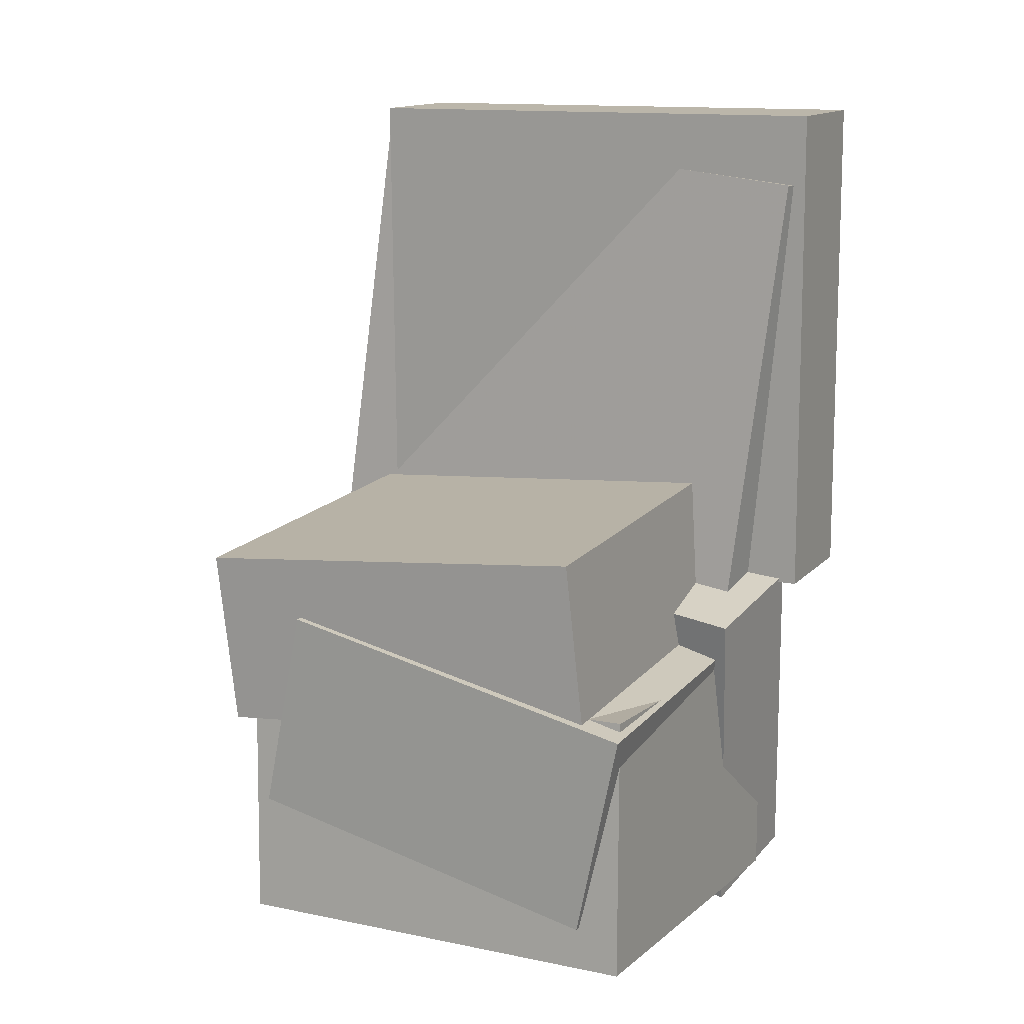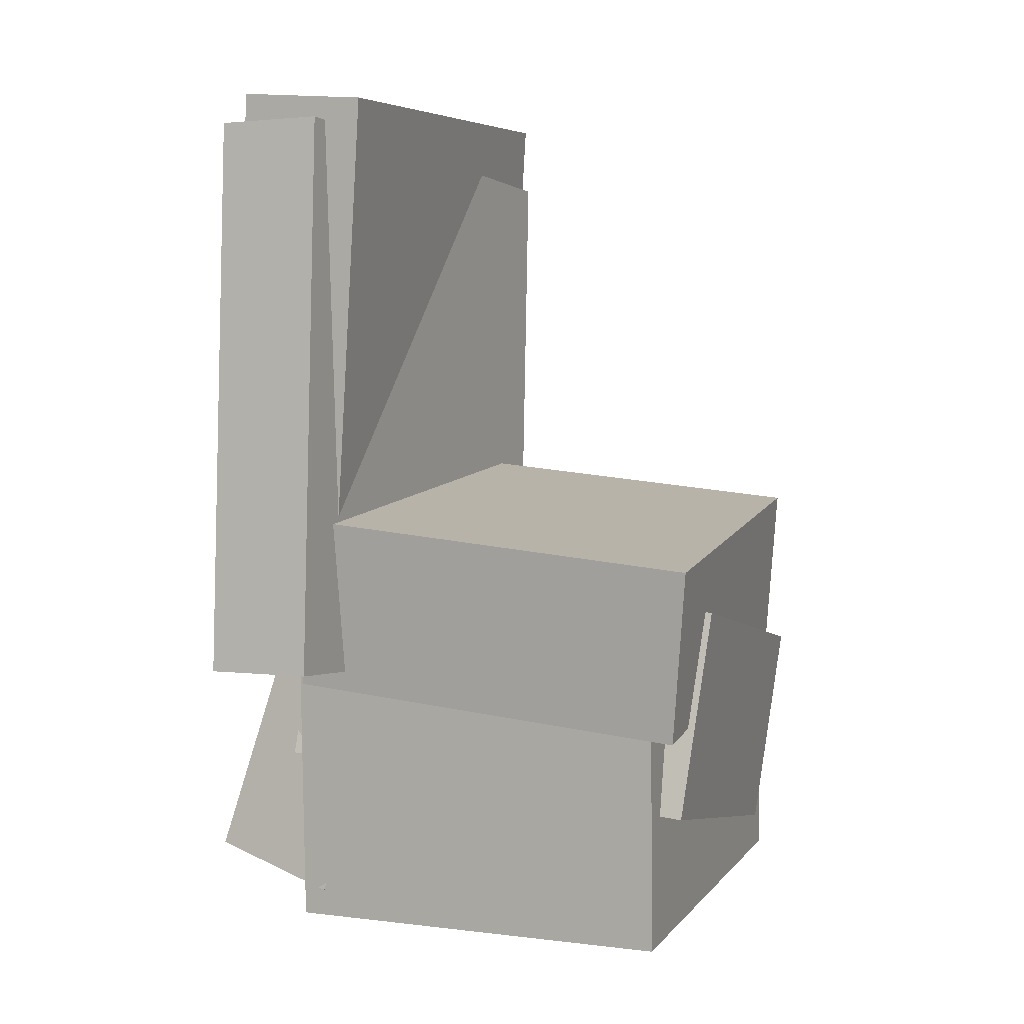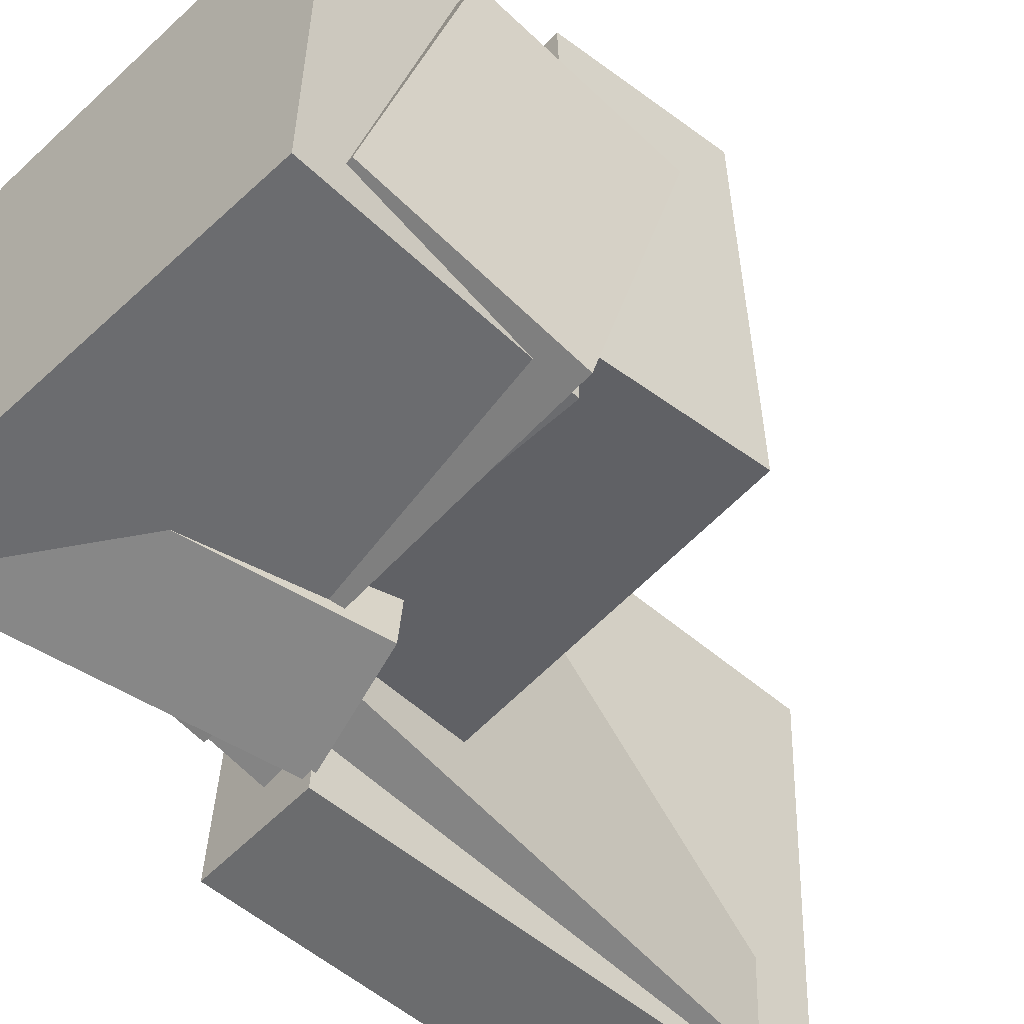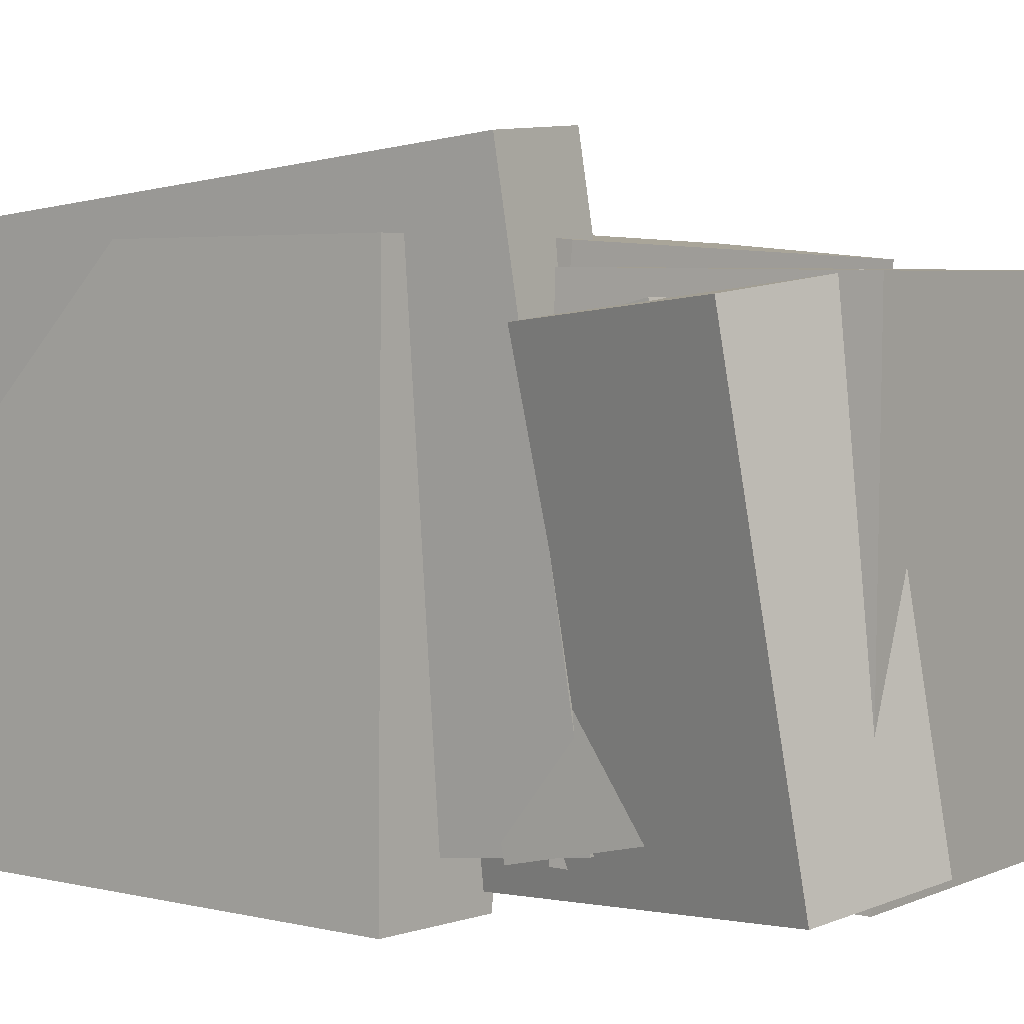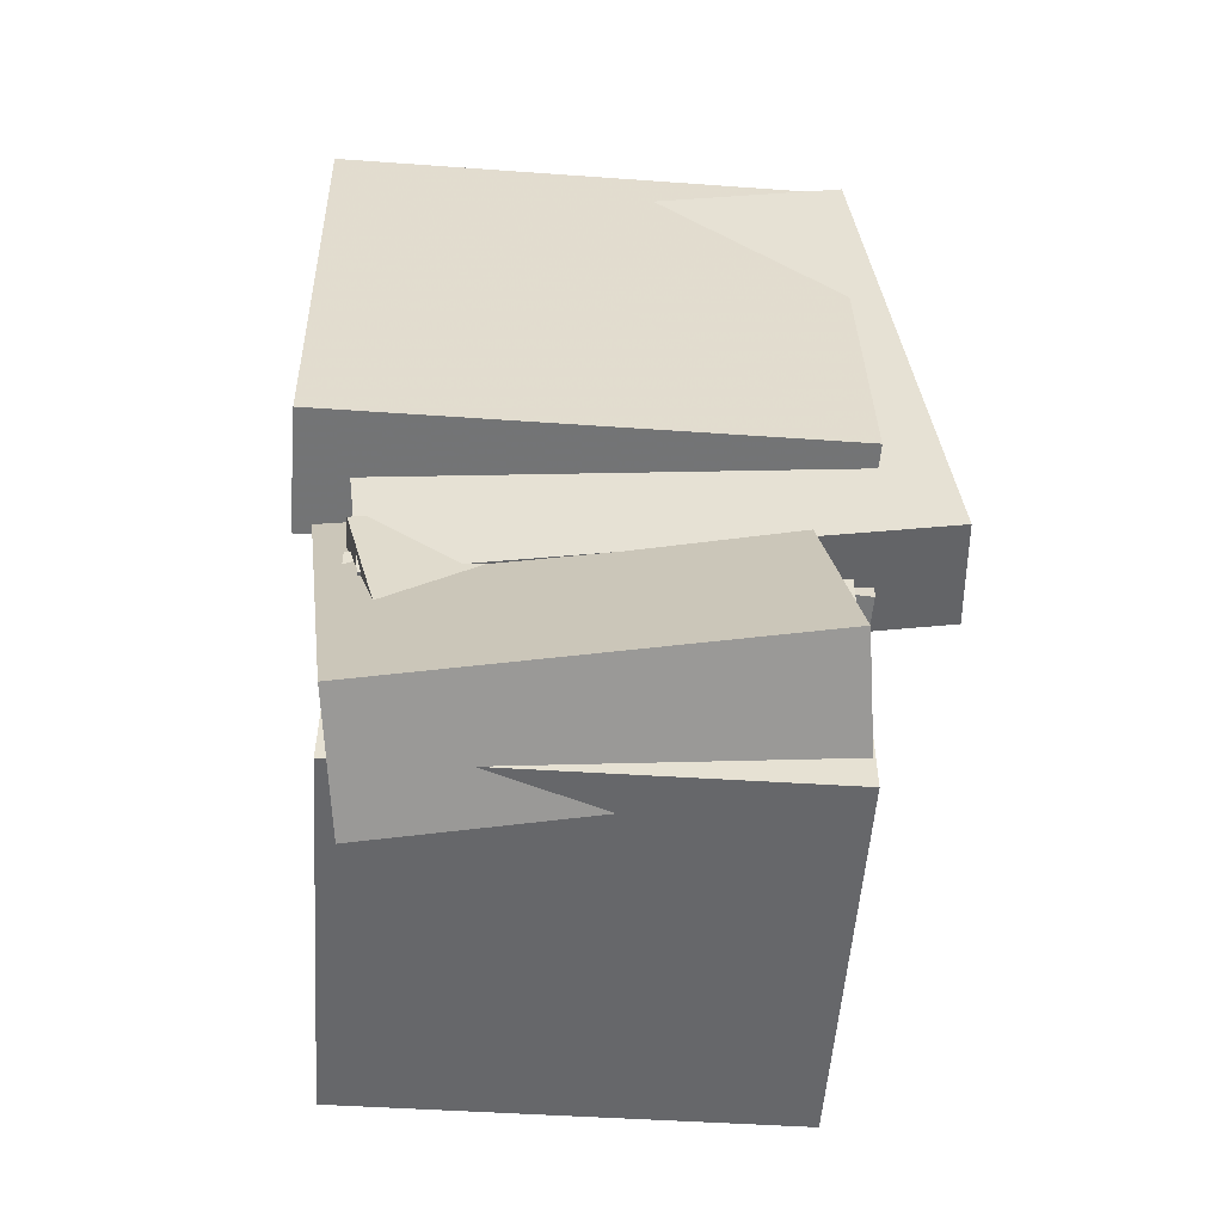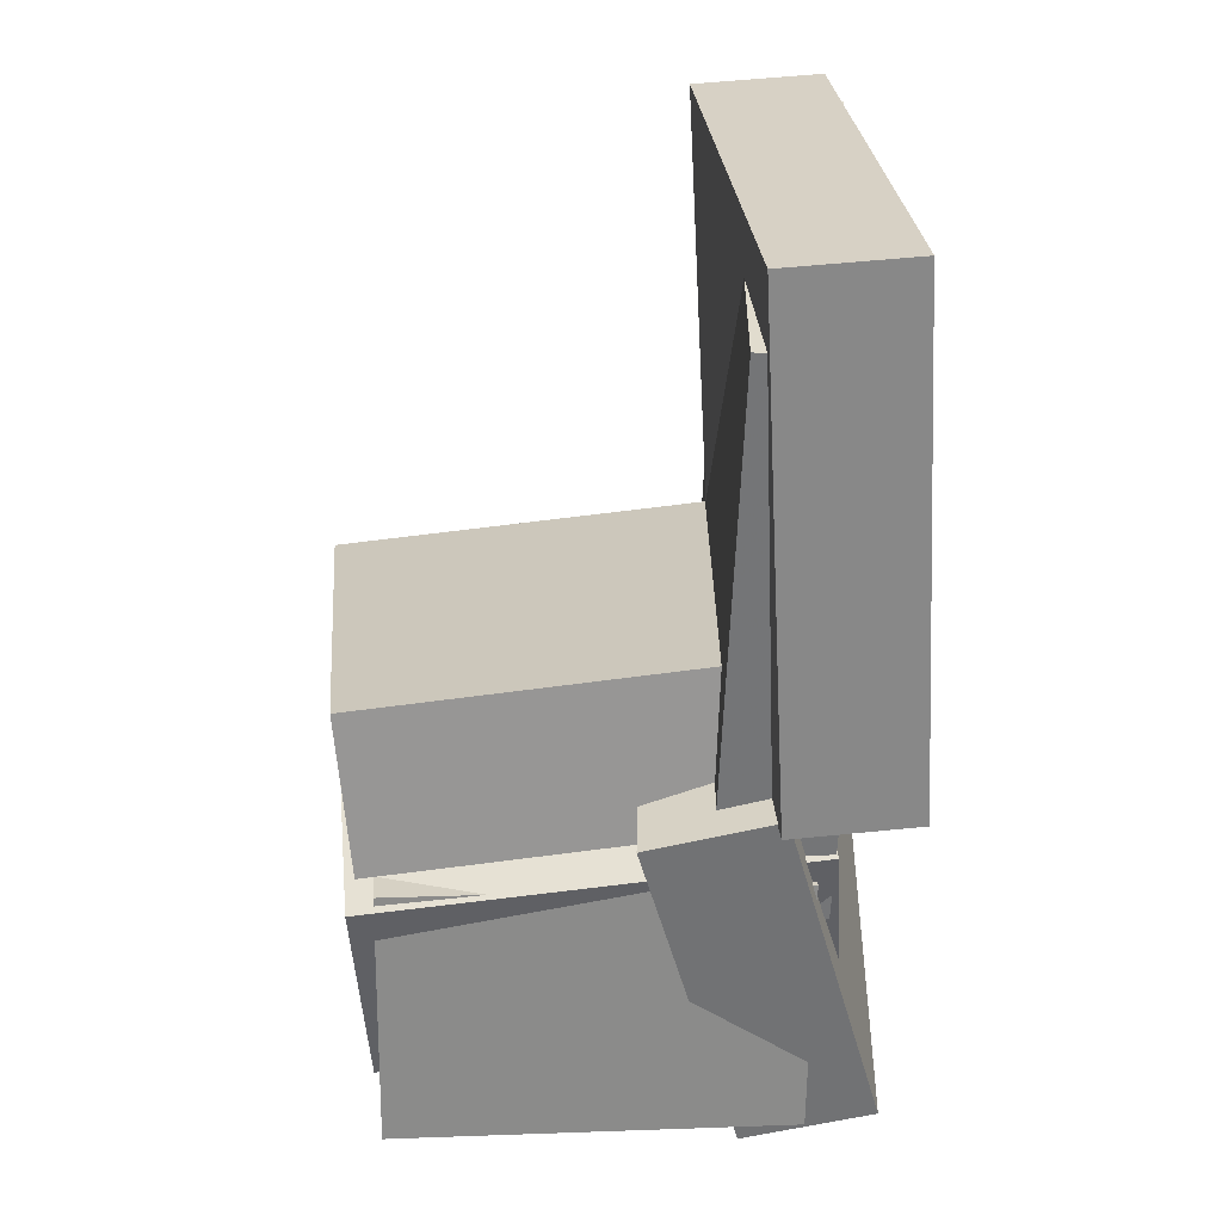
<metadata>
{"format":"obj","ext":"obj","renderer":"f3d","projection":"perspective","resolution":1024,"background":"white","views":[{"elev":10.7,"azim":118.3,"up":"+Y"},{"elev":7.1,"azim":22.0,"up":"+Y"},{"elev":-54.4,"azim":45.4,"up":"+Z"},{"elev":5.6,"azim":-53.6,"up":"+Z"},{"elev":-52.9,"azim":-93.0,"up":"+Y"},{"elev":26.6,"azim":176.9,"up":"+Y"}]}
</metadata>
<code>
v -0.1244 -0.3558 -0.169
v -0.2347 -0.3254 -0.1815
v -0.03979 -0.06194 -0.2026
v -0.15 -0.0316 -0.2151
v -0.151 -0.3078 0.1834
v -0.2612 -0.2775 0.171
v -0.06634 -0.01398 0.1498
v -0.1766 0.01636 0.1374
f 1.0 7.0 5.0
f 1.0 3.0 7.0
f 1.0 4.0 3.0
f 1.0 2.0 4.0
f 3.0 8.0 7.0
f 3.0 4.0 8.0
f 5.0 7.0 8.0
f 5.0 8.0 6.0
f 1.0 5.0 6.0
f 1.0 6.0 2.0
f 2.0 6.0 8.0
f 2.0 8.0 4.0
v -0.2278 0.4046 -0.2354
v -0.213 0.4127 0.1947
v -0.1197 0.3987 -0.239
v -0.1049 0.4068 0.1911
v -0.2513 -0.03156 -0.2264
v -0.2364 -0.02349 0.2037
v -0.1432 -0.03745 -0.23
v -0.1283 -0.02938 0.2001
f 9.0 15.0 13.0
f 9.0 11.0 15.0
f 9.0 12.0 11.0
f 9.0 10.0 12.0
f 11.0 16.0 15.0
f 11.0 12.0 16.0
f 13.0 15.0 16.0
f 13.0 16.0 14.0
f 9.0 13.0 14.0
f 9.0 14.0 10.0
f 10.0 14.0 16.0
f 10.0 16.0 12.0
v -0.1758 -0.3313 -0.1846
v -0.1703 -0.3314 0.1829
v -0.1783 -0.1069 -0.1845
v -0.1729 -0.107 0.183
v 0.1583 -0.3275 -0.1895
v 0.1638 -0.3276 0.1779
v 0.1558 -0.1031 -0.1895
v 0.1612 -0.1032 0.178
f 17.0 23.0 21.0
f 17.0 19.0 23.0
f 17.0 20.0 19.0
f 17.0 18.0 20.0
f 19.0 24.0 23.0
f 19.0 20.0 24.0
f 21.0 23.0 24.0
f 21.0 24.0 22.0
f 17.0 21.0 22.0
f 17.0 22.0 18.0
f 18.0 22.0 24.0
f 18.0 24.0 20.0
v -0.2058 -0.2604 -0.1402
v -0.1887 -0.1856 0.1663
v -0.1932 -0.08417 -0.1839
v -0.1761 -0.009368 0.1226
v 0.1641 -0.2901 -0.1536
v 0.1812 -0.2153 0.1529
v 0.1767 -0.1139 -0.1973
v 0.1938 -0.03913 0.1092
f 25.0 31.0 29.0
f 25.0 27.0 31.0
f 25.0 28.0 27.0
f 25.0 26.0 28.0
f 27.0 32.0 31.0
f 27.0 28.0 32.0
f 29.0 31.0 32.0
f 29.0 32.0 30.0
f 25.0 29.0 30.0
f 25.0 30.0 26.0
f 26.0 30.0 32.0
f 26.0 32.0 28.0
v -0.1754 -0.08776 -0.1465
v -0.1622 -0.1126 0.1994
v -0.1622 0.06253 -0.1362
v -0.149 0.03771 0.2097
v 0.1695 -0.1169 -0.1617
v 0.1827 -0.1418 0.1842
v 0.1827 0.03335 -0.1514
v 0.1958 0.008523 0.1945
f 33.0 39.0 37.0
f 33.0 35.0 39.0
f 33.0 36.0 35.0
f 33.0 34.0 36.0
f 35.0 40.0 39.0
f 35.0 36.0 40.0
f 37.0 39.0 40.0
f 37.0 40.0 38.0
f 33.0 37.0 38.0
f 33.0 38.0 34.0
f 34.0 38.0 40.0
f 34.0 40.0 36.0
v -0.2041 0.3338 -0.2314
v -0.2305 0.3871 0.2048
v -0.1116 0.3371 -0.2262
v -0.1379 0.3905 0.2099
v -0.19 -0.1463 -0.1717
v -0.2163 -0.09294 0.2644
v -0.09742 -0.1429 -0.1666
v -0.1238 -0.08957 0.2696
f 41.0 47.0 45.0
f 41.0 43.0 47.0
f 41.0 44.0 43.0
f 41.0 42.0 44.0
f 43.0 48.0 47.0
f 43.0 44.0 48.0
f 45.0 47.0 48.0
f 45.0 48.0 46.0
f 41.0 45.0 46.0
f 41.0 46.0 42.0
f 42.0 46.0 48.0
f 42.0 48.0 44.0

</code>
